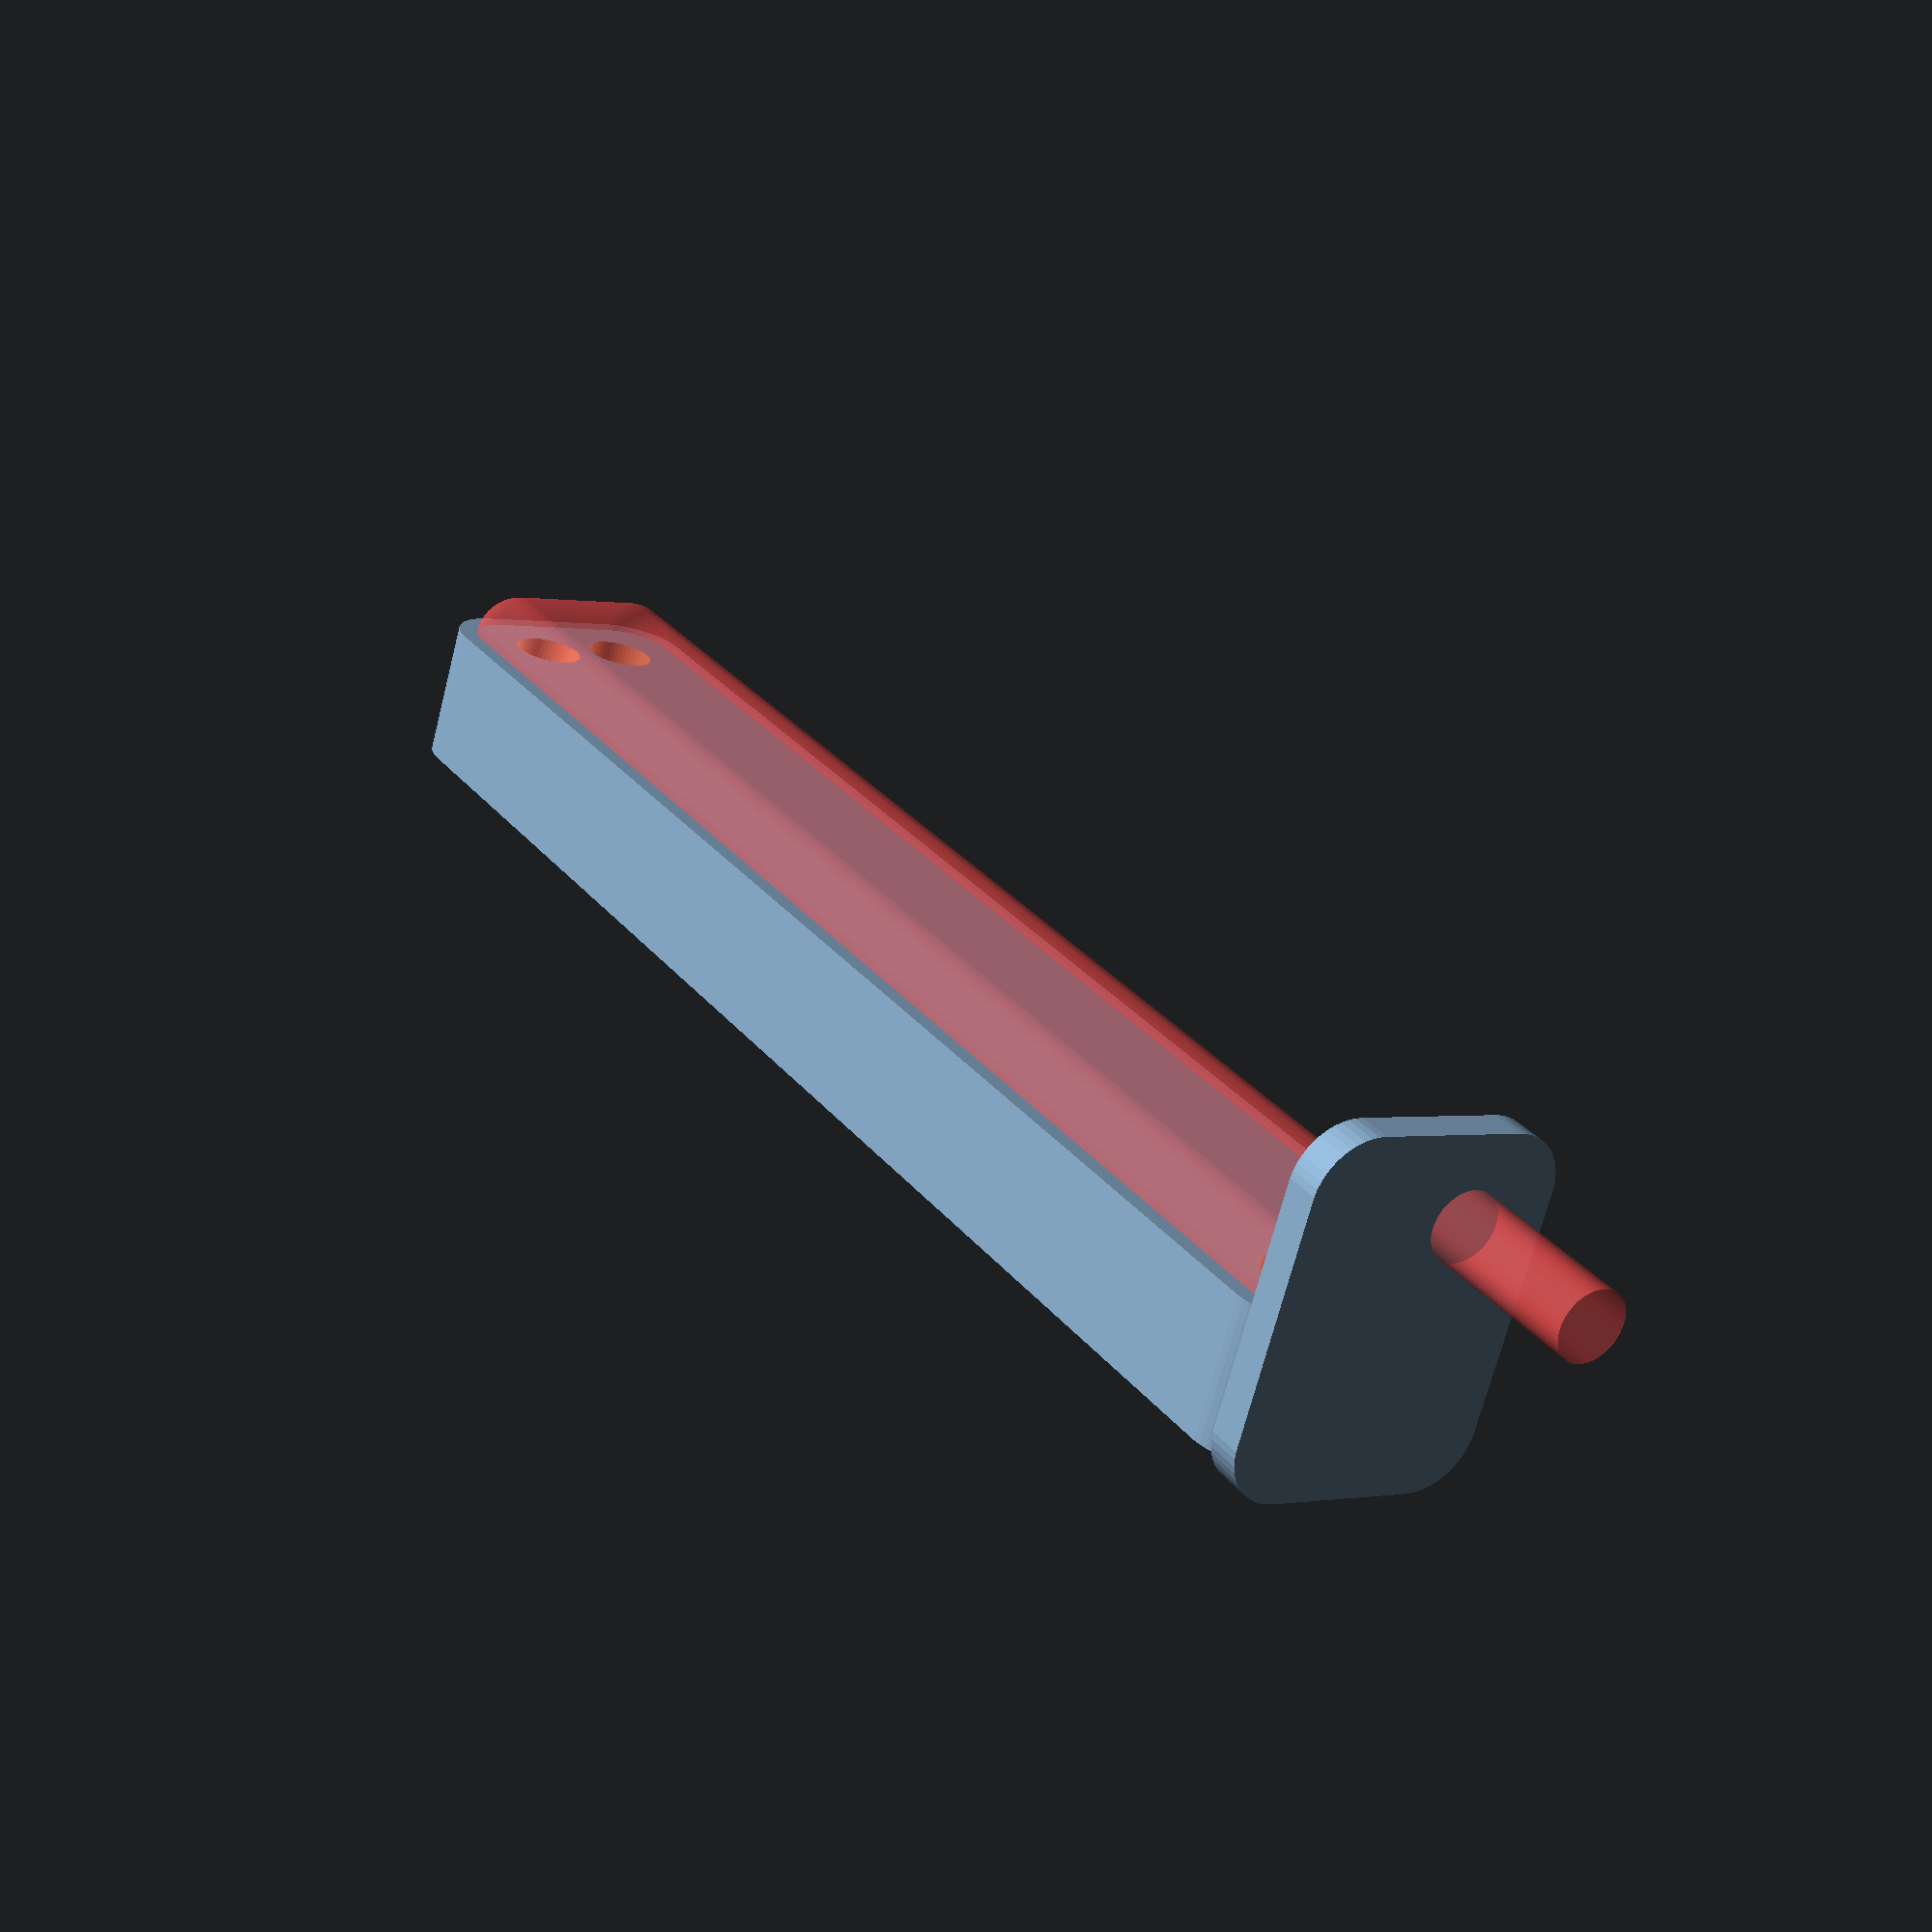
<openscad>
$fn = 50;


difference() {
	union() {
		hull() {
			translate(v = [-62.5000000000, 6.2500000000, 0]) {
				cylinder(h = 12, r = 5);
			}
			translate(v = [62.5000000000, 6.2500000000, 0]) {
				cylinder(h = 12, r = 5);
			}
			translate(v = [-62.5000000000, -6.2500000000, 0]) {
				cylinder(h = 12, r = 5);
			}
			translate(v = [62.5000000000, -6.2500000000, 0]) {
				cylinder(h = 12, r = 5);
			}
		}
		translate(v = [-64.5000000000, 0, 12]) {
			rotate(a = [0, 90, 0]) {
				hull() {
					translate(v = [-10.0000000000, 6.2500000000, 0]) {
						rotate(a = [0, 90, 0]) {
							rotate(a = [0, 90, 0]) {
								cylinder(h = 3, r = 5);
							}
						}
					}
					translate(v = [10.0000000000, 6.2500000000, 0]) {
						rotate(a = [0, 90, 0]) {
							rotate(a = [0, 90, 0]) {
								cylinder(h = 3, r = 5);
							}
						}
					}
					translate(v = [-10.0000000000, -6.2500000000, 0]) {
						rotate(a = [0, 90, 0]) {
							rotate(a = [0, 90, 0]) {
								cylinder(h = 3, r = 5);
							}
						}
					}
					translate(v = [10.0000000000, -6.2500000000, 0]) {
						rotate(a = [0, 90, 0]) {
							rotate(a = [0, 90, 0]) {
								cylinder(h = 3, r = 5);
							}
						}
					}
				}
			}
		}
	}
	union() {
		translate(v = [-60.0000000000, -3.7500000000, 2]) {
			rotate(a = [0, 0, 0]) {
				difference() {
					union() {
						translate(v = [0, 0, -6.0000000000]) {
							cylinder(h = 6, r = 1.5000000000);
						}
						translate(v = [0, 0, -6.0000000000]) {
							cylinder(h = 6, r = 1.8000000000);
						}
						translate(v = [0, 0, -1.7000000000]) {
							cylinder(h = 1.7000000000, r1 = 1.5000000000, r2 = 2.9000000000);
						}
						cylinder(h = 50, r = 2.9000000000);
						translate(v = [0, 0, -6.0000000000]) {
							cylinder(h = 6, r = 1.5000000000);
						}
					}
					union();
				}
			}
		}
		translate(v = [60.0000000000, -3.7500000000, 2]) {
			rotate(a = [0, 0, 0]) {
				difference() {
					union() {
						translate(v = [0, 0, -6.0000000000]) {
							cylinder(h = 6, r = 1.5000000000);
						}
						translate(v = [0, 0, -6.0000000000]) {
							cylinder(h = 6, r = 1.8000000000);
						}
						translate(v = [0, 0, -1.7000000000]) {
							cylinder(h = 1.7000000000, r1 = 1.5000000000, r2 = 2.9000000000);
						}
						cylinder(h = 50, r = 2.9000000000);
						translate(v = [0, 0, -6.0000000000]) {
							cylinder(h = 6, r = 1.5000000000);
						}
					}
					union();
				}
			}
		}
		translate(v = [-60.0000000000, 3.7500000000, 2]) {
			rotate(a = [0, 0, 0]) {
				difference() {
					union() {
						translate(v = [0, 0, -6.0000000000]) {
							cylinder(h = 6, r = 1.5000000000);
						}
						translate(v = [0, 0, -6.0000000000]) {
							cylinder(h = 6, r = 1.8000000000);
						}
						translate(v = [0, 0, -1.7000000000]) {
							cylinder(h = 1.7000000000, r1 = 1.5000000000, r2 = 2.9000000000);
						}
						cylinder(h = 50, r = 2.9000000000);
						translate(v = [0, 0, -6.0000000000]) {
							cylinder(h = 6, r = 1.5000000000);
						}
					}
					union();
				}
			}
		}
		translate(v = [60.0000000000, 3.7500000000, 2]) {
			rotate(a = [0, 0, 0]) {
				difference() {
					union() {
						translate(v = [0, 0, -6.0000000000]) {
							cylinder(h = 6, r = 1.5000000000);
						}
						translate(v = [0, 0, -6.0000000000]) {
							cylinder(h = 6, r = 1.8000000000);
						}
						translate(v = [0, 0, -1.7000000000]) {
							cylinder(h = 1.7000000000, r1 = 1.5000000000, r2 = 2.9000000000);
						}
						cylinder(h = 50, r = 2.9000000000);
						translate(v = [0, 0, -6.0000000000]) {
							cylinder(h = 6, r = 1.5000000000);
						}
					}
					union();
				}
			}
		}
		translate(v = [0, 0, 3]) {
			#hull() {
				union() {
					translate(v = [-62.0000000000, 5.7500000000, 4]) {
						cylinder(h = 5, r = 4);
					}
					translate(v = [-62.0000000000, 5.7500000000, 4]) {
						sphere(r = 4);
					}
					translate(v = [-62.0000000000, 5.7500000000, 9]) {
						sphere(r = 4);
					}
				}
				union() {
					translate(v = [62.0000000000, 5.7500000000, 4]) {
						cylinder(h = 5, r = 4);
					}
					translate(v = [62.0000000000, 5.7500000000, 4]) {
						sphere(r = 4);
					}
					translate(v = [62.0000000000, 5.7500000000, 9]) {
						sphere(r = 4);
					}
				}
				union() {
					translate(v = [-62.0000000000, -5.7500000000, 4]) {
						cylinder(h = 5, r = 4);
					}
					translate(v = [-62.0000000000, -5.7500000000, 4]) {
						sphere(r = 4);
					}
					translate(v = [-62.0000000000, -5.7500000000, 9]) {
						sphere(r = 4);
					}
				}
				union() {
					translate(v = [62.0000000000, -5.7500000000, 4]) {
						cylinder(h = 5, r = 4);
					}
					translate(v = [62.0000000000, -5.7500000000, 4]) {
						sphere(r = 4);
					}
					translate(v = [62.0000000000, -5.7500000000, 9]) {
						sphere(r = 4);
					}
				}
			}
		}
		#translate(v = [-82.5000000000, -3.7500000000, 19.5000000000]) {
			rotate(a = [0, 90, 0]) {
				cylinder(h = 20, r = 3.0000000000);
			}
		}
	}
}
</openscad>
<views>
elev=68.9 azim=237.6 roll=345.7 proj=p view=solid
</views>
